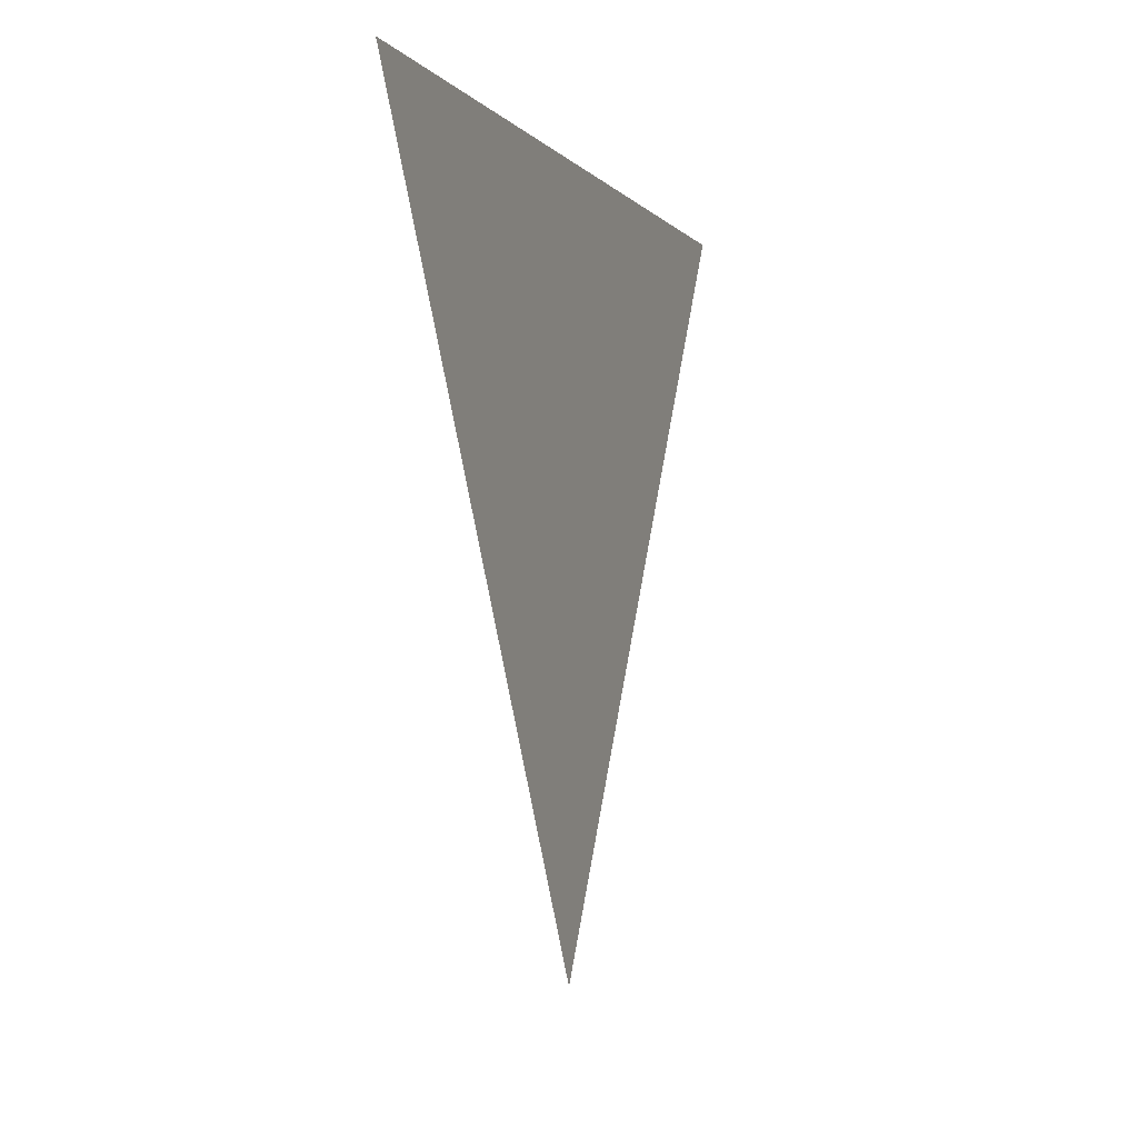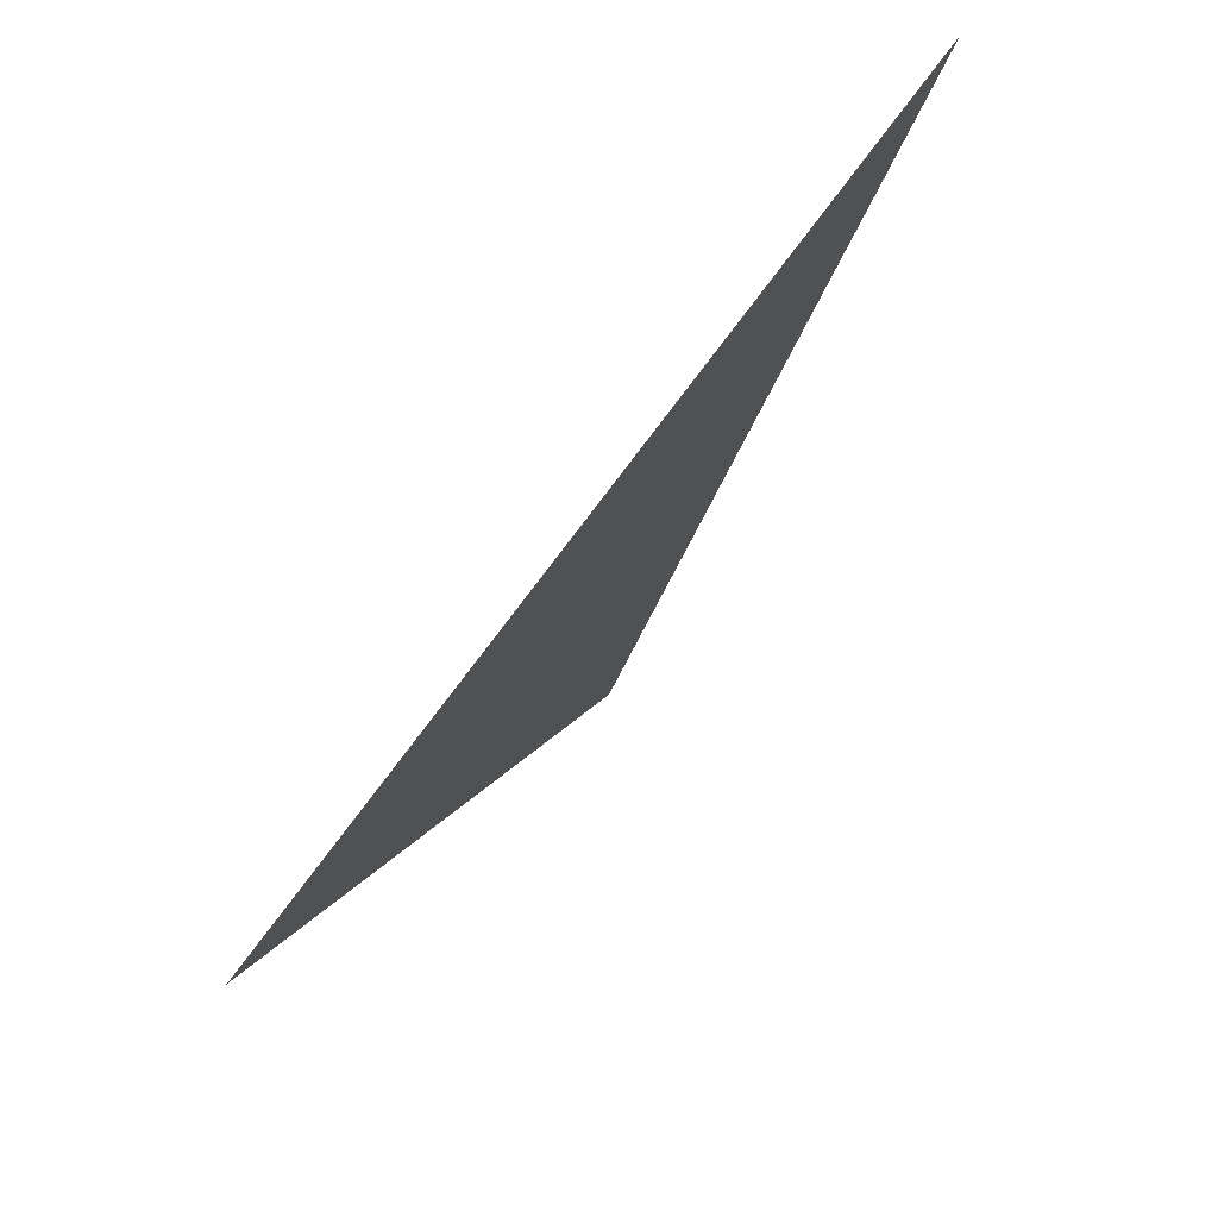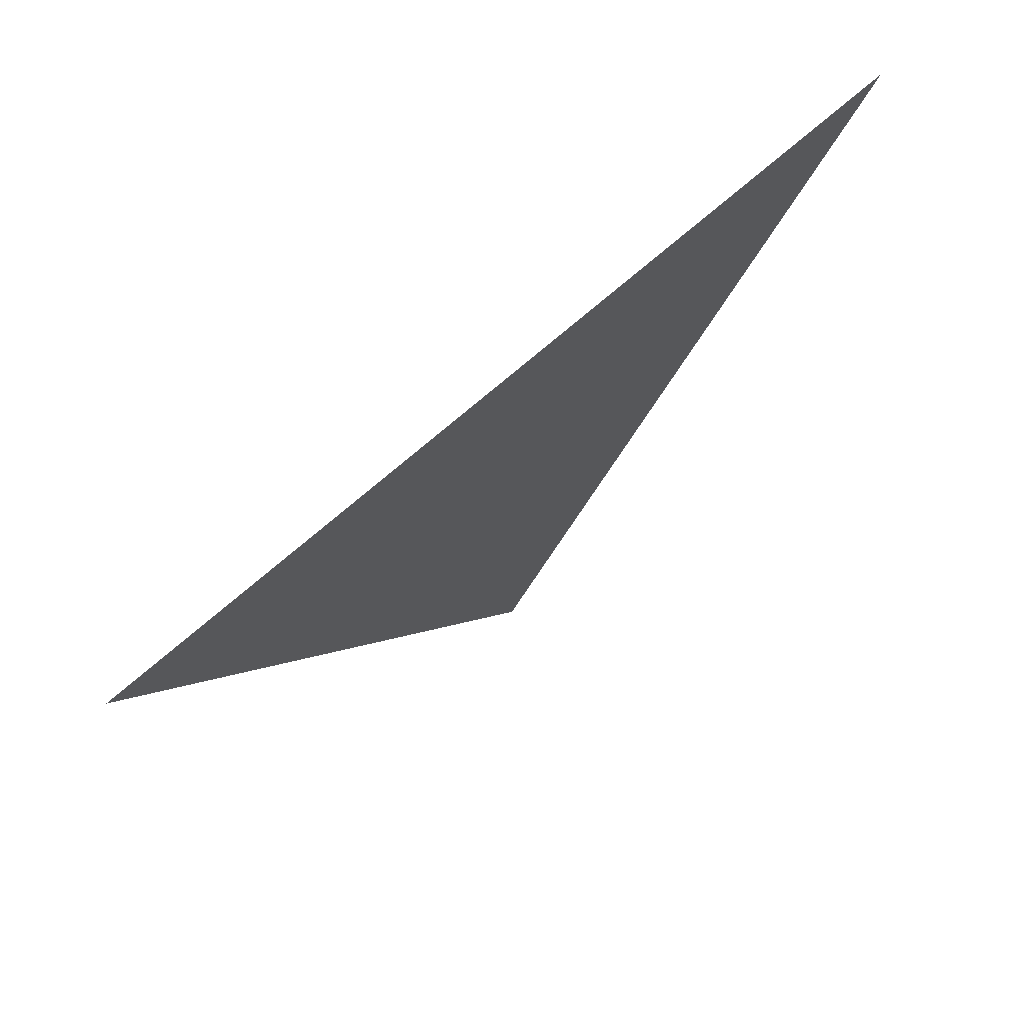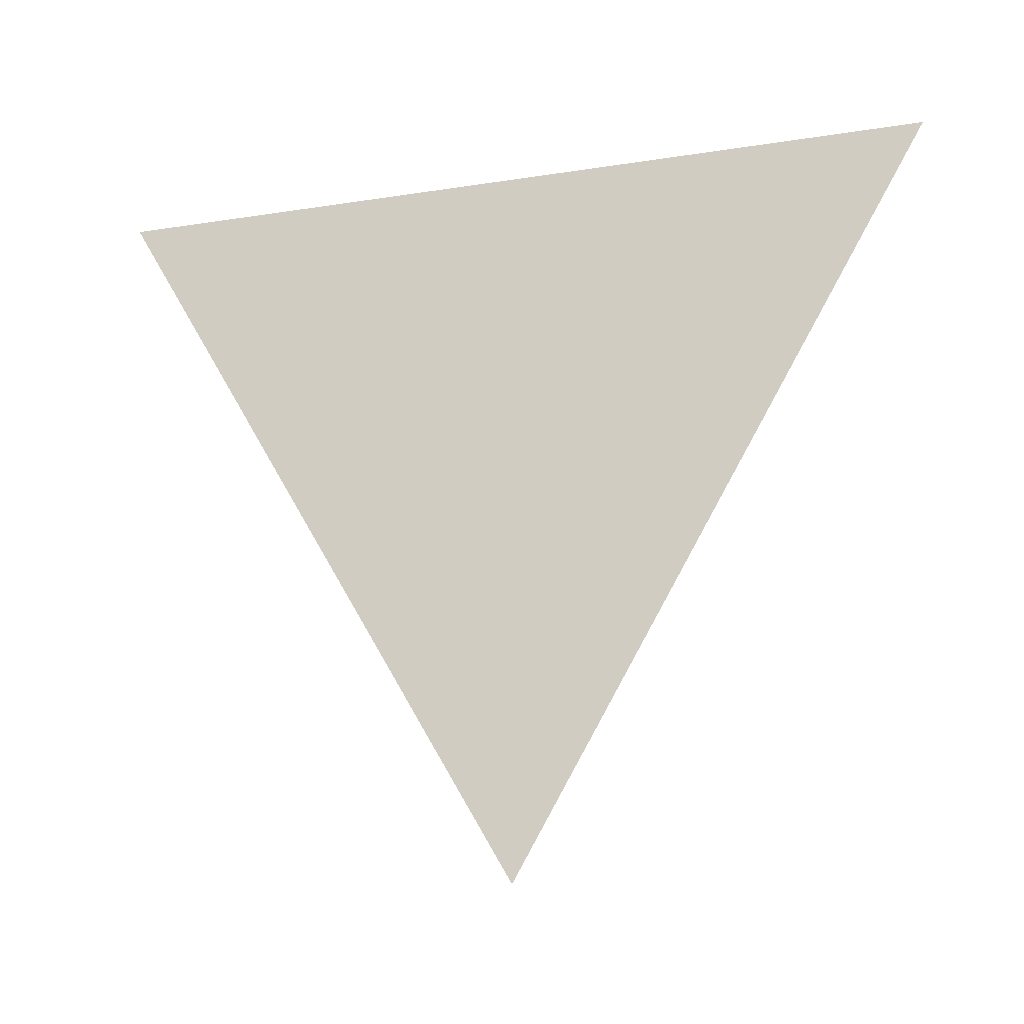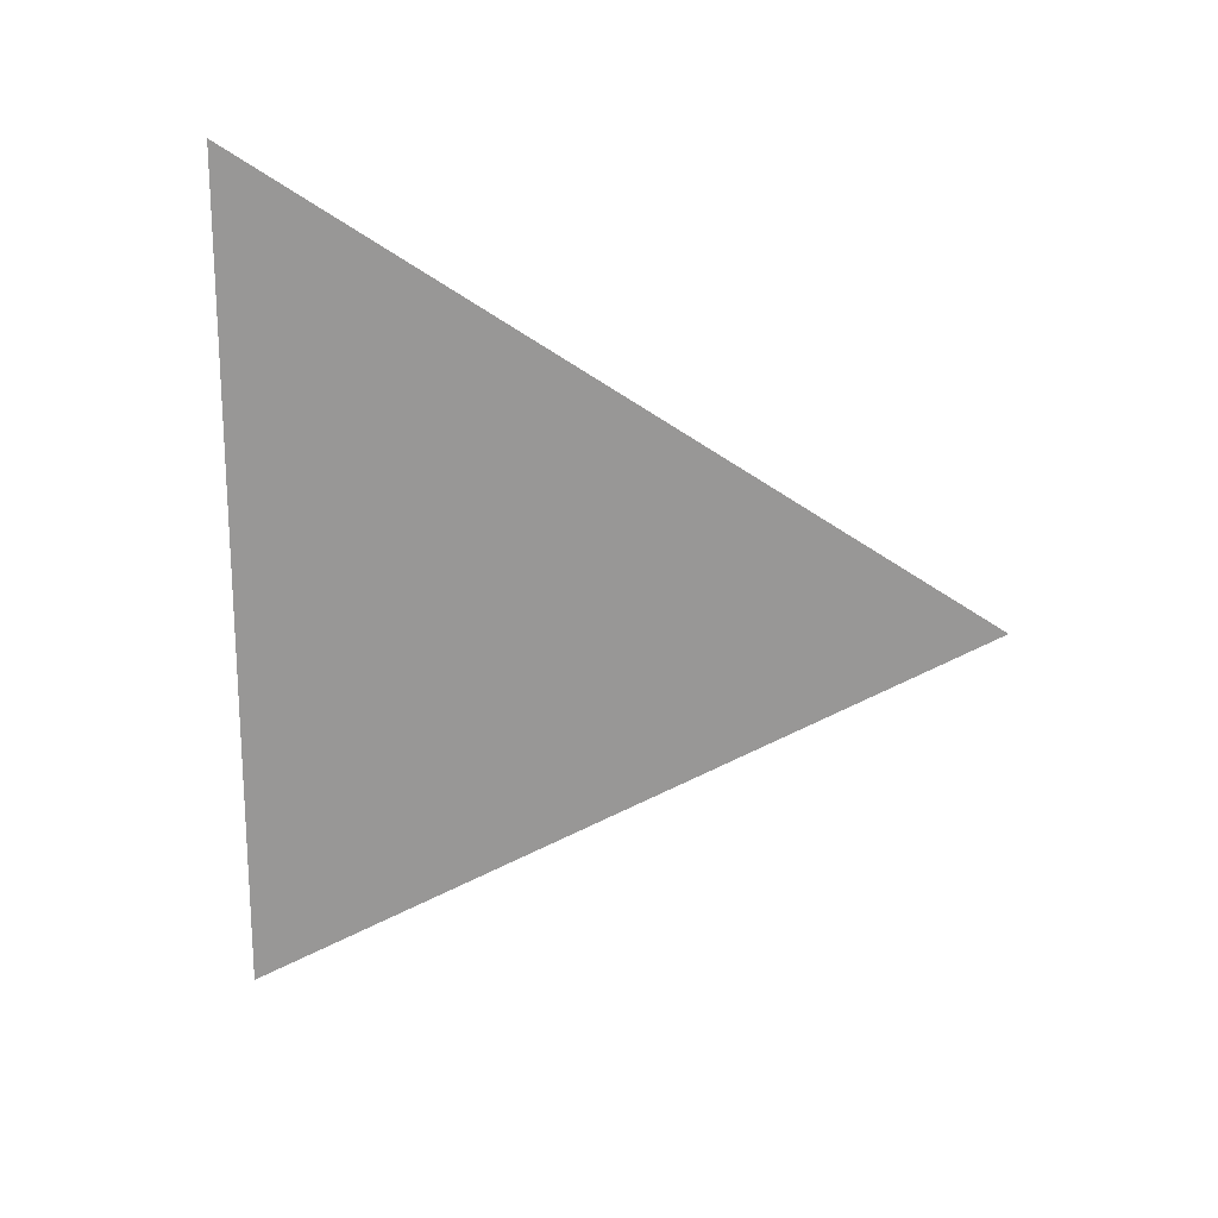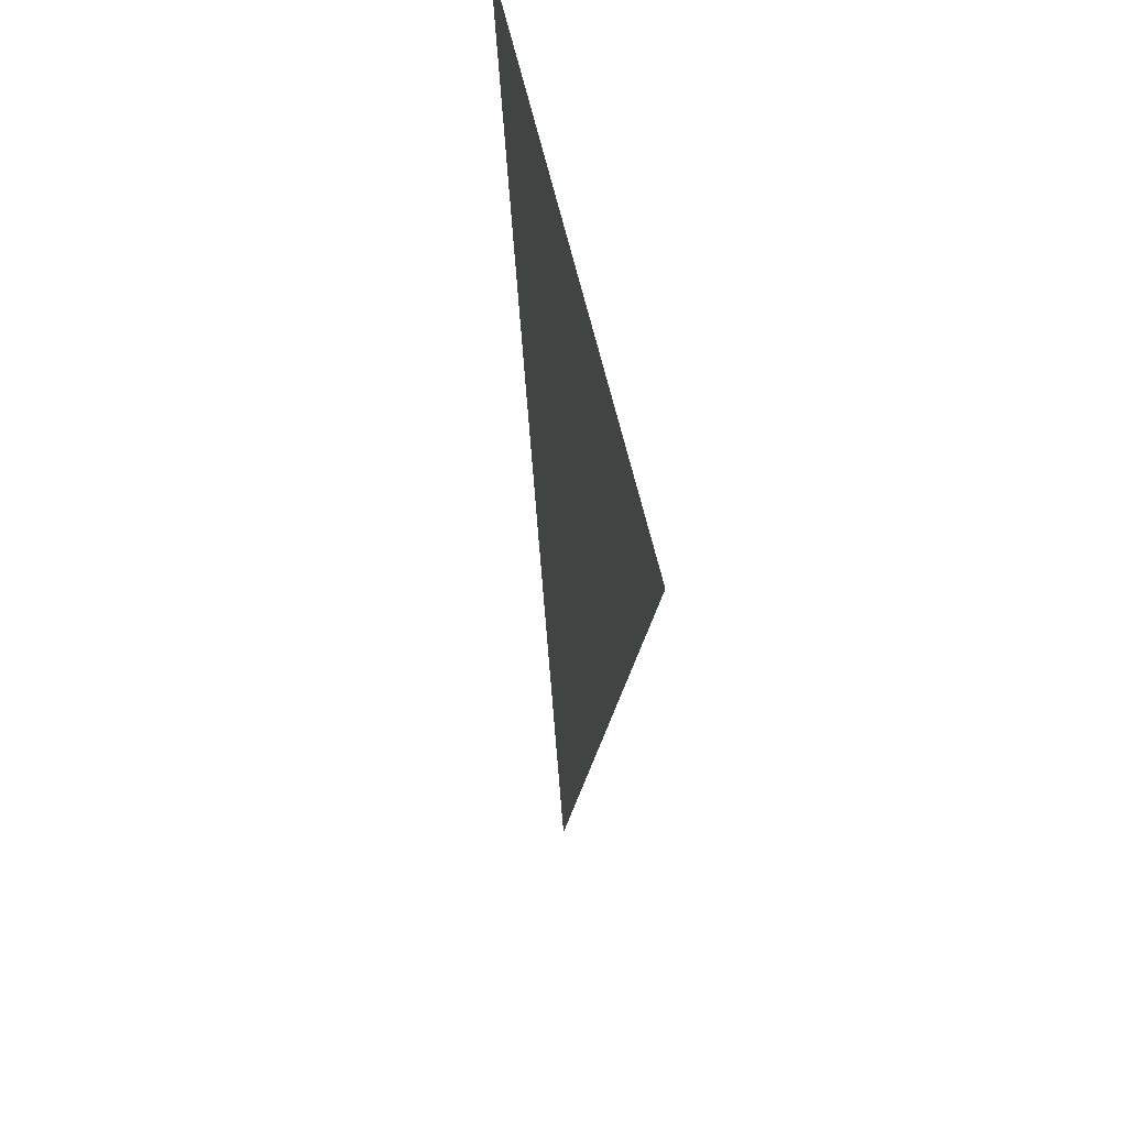
<metadata>
{"format":"obj","ext":"obj","renderer":"f3d","projection":"perspective","resolution":1024,"background":"white","views":[{"elev":-3.4,"azim":-160.5,"up":"+Y"},{"elev":77.0,"azim":36.7,"up":"+Y"},{"elev":71.9,"azim":-131.1,"up":"+Y"},{"elev":-19.6,"azim":-73.6,"up":"+Y"},{"elev":19.3,"azim":-79.3,"up":"+Z"},{"elev":43.0,"azim":-9.2,"up":"+Y"}]}
</metadata>
<code>
v 1.227 -1.948 0.003717
v 1.227 -1.873 0.04702
v 1.227 -1.873 -0.03958
g group_144237320_140627890623152
f 1 2 3

</code>
